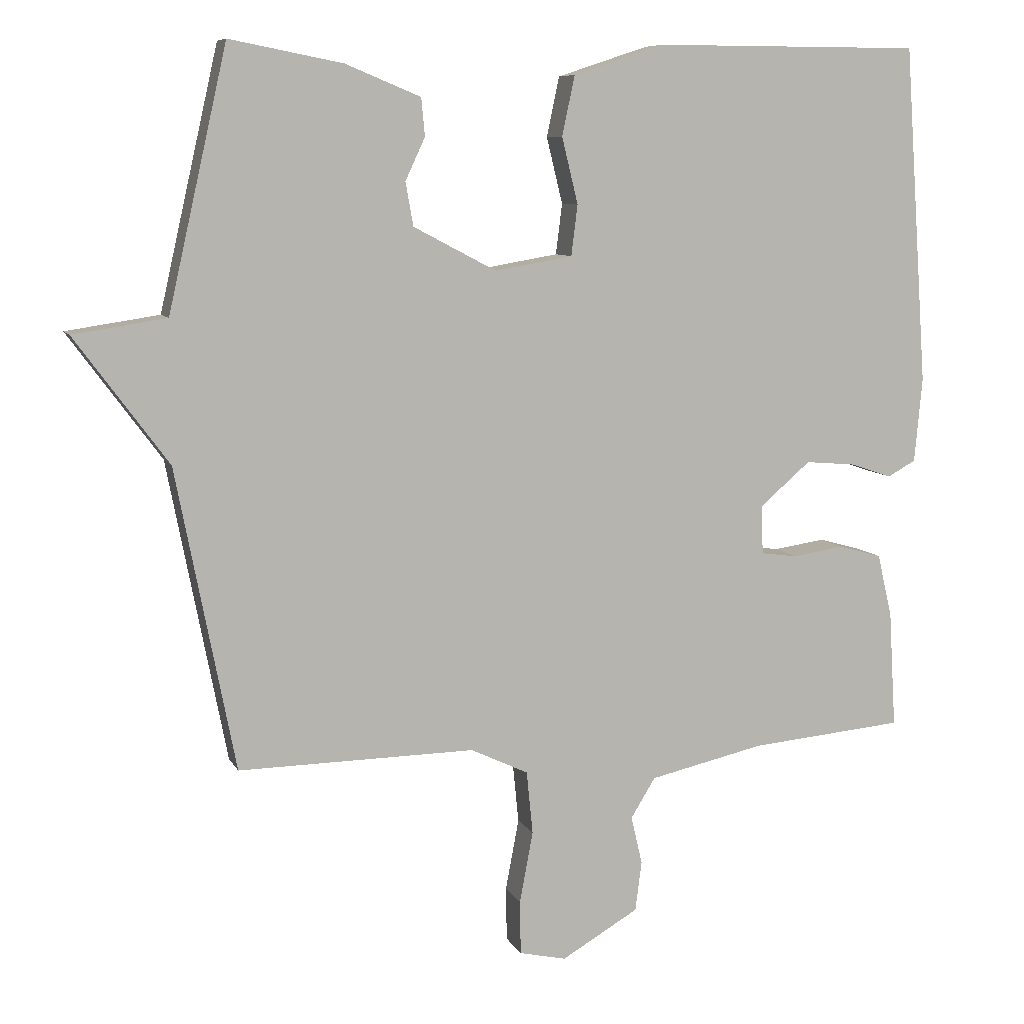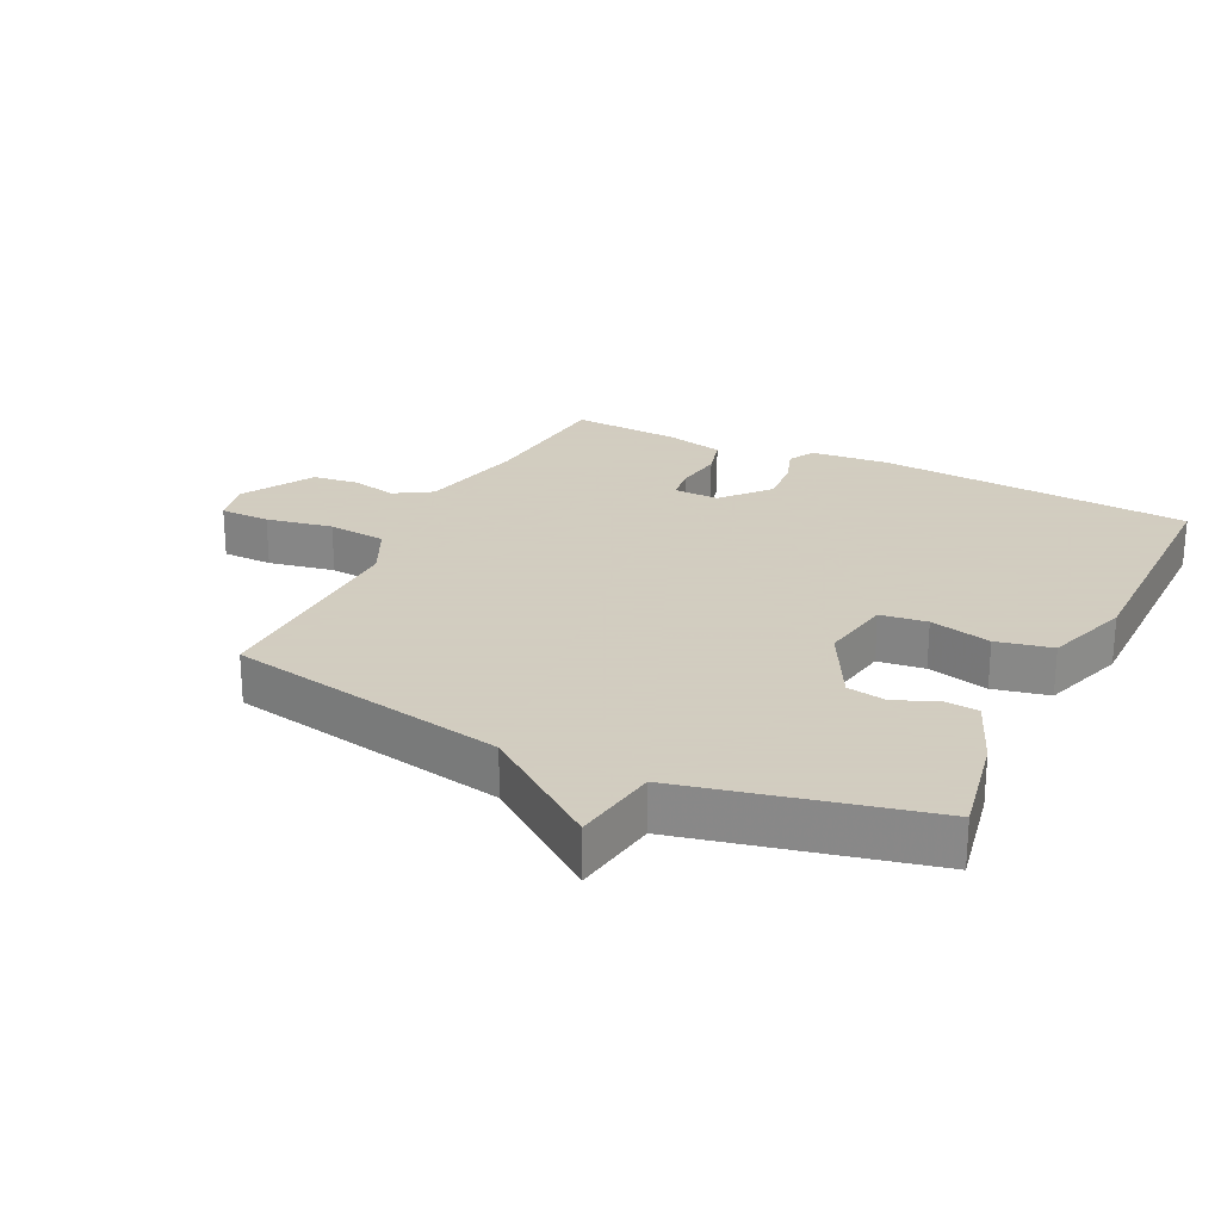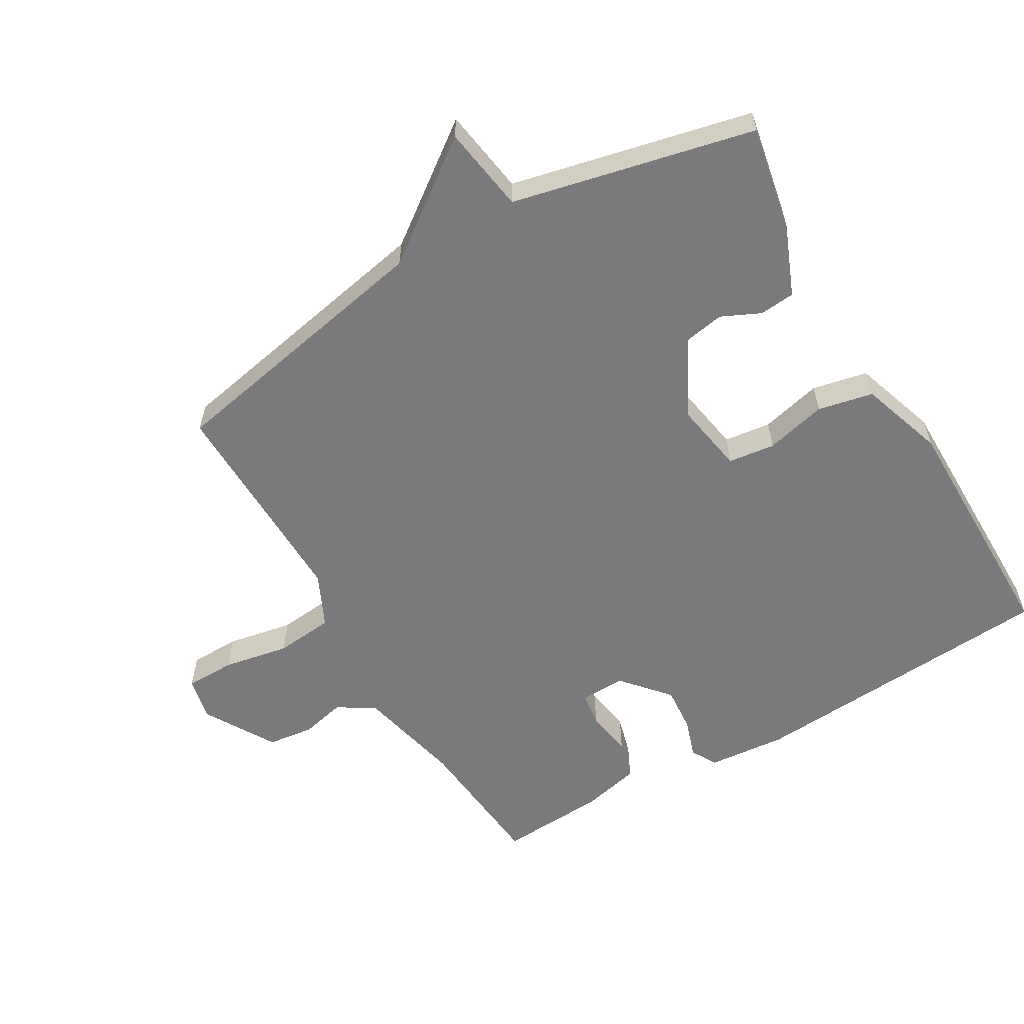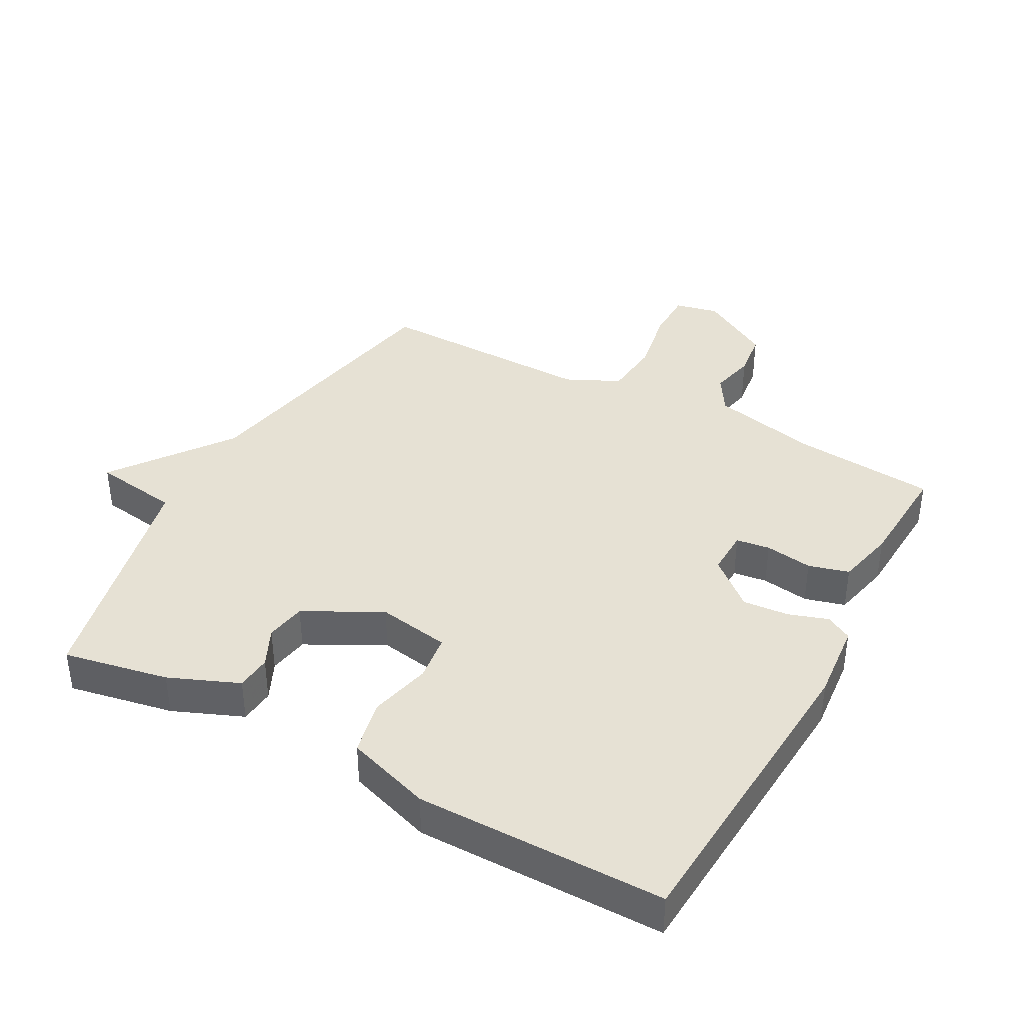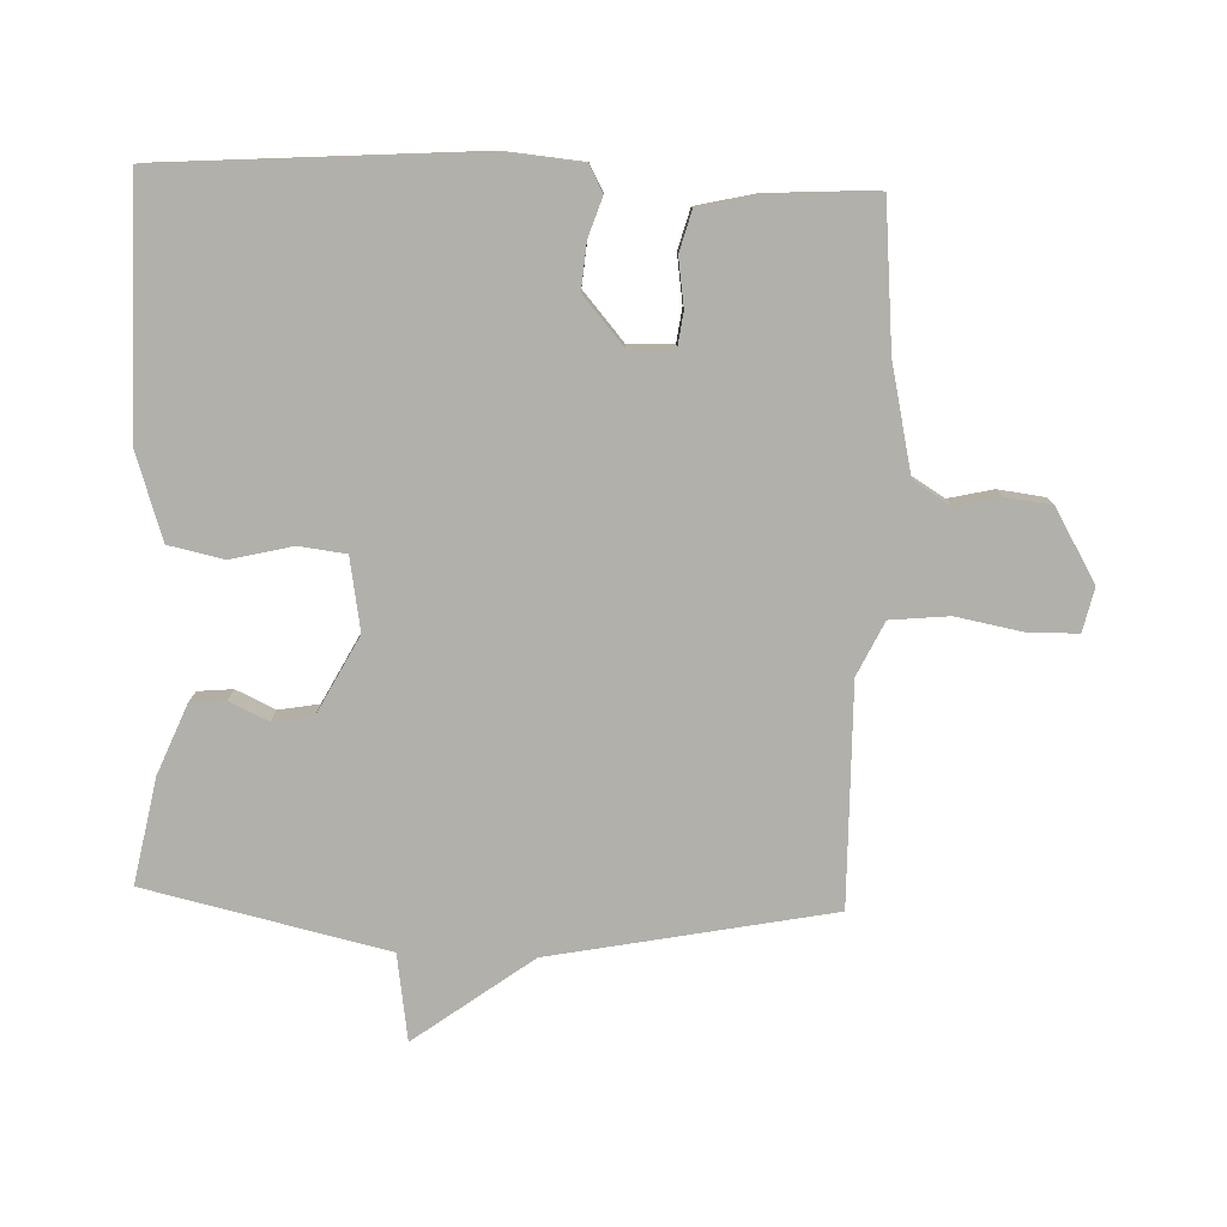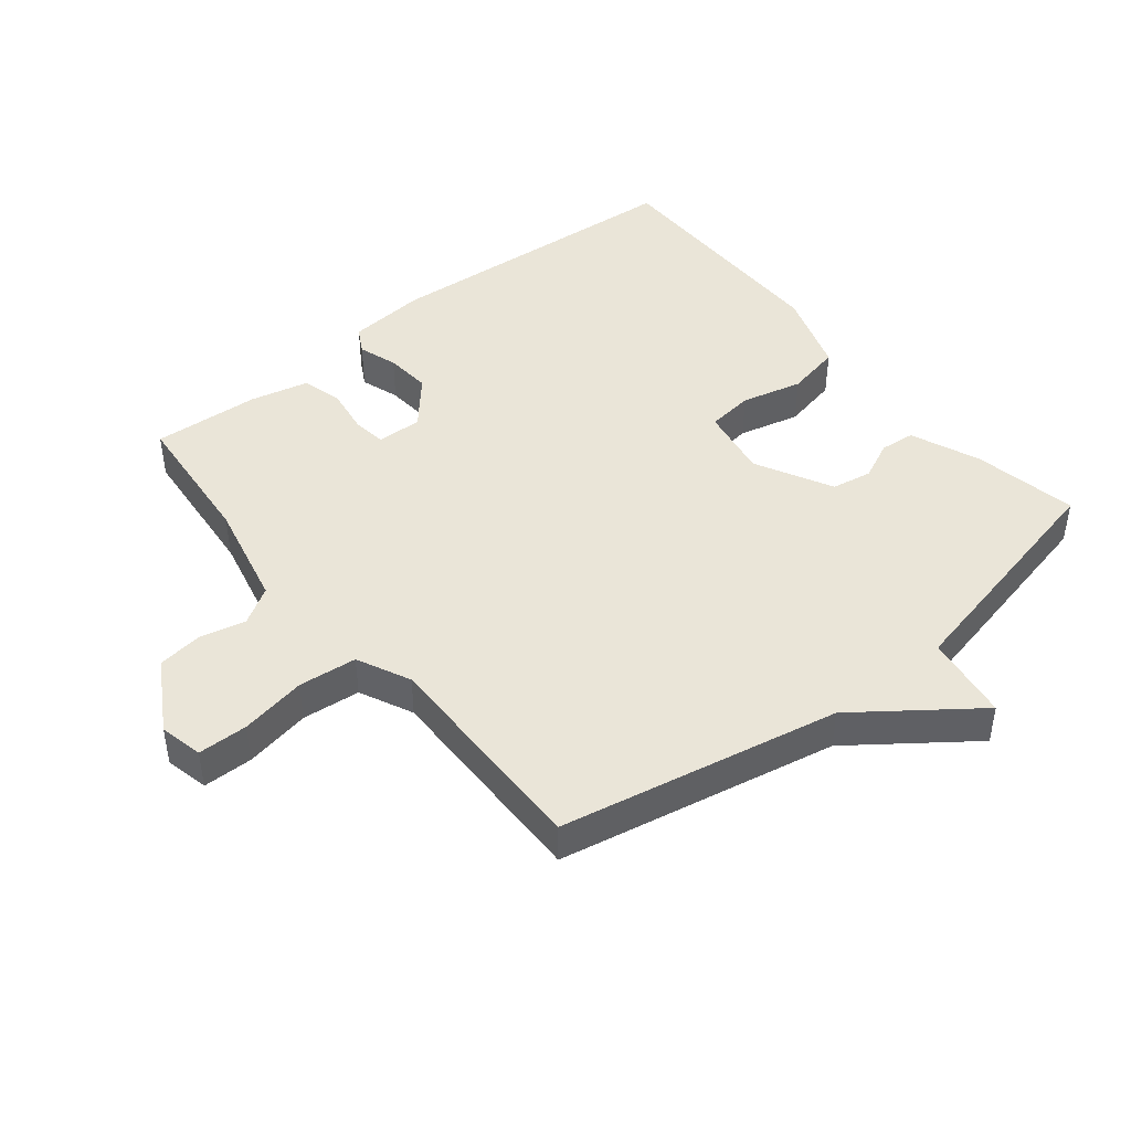
<metadata>
{"format":"obj","ext":"obj","renderer":"f3d","projection":"perspective","resolution":1024,"background":"white","views":[{"elev":8.2,"azim":-17.0,"up":"+Z"},{"elev":24.3,"azim":-64.0,"up":"+Y"},{"elev":-58.2,"azim":-59.6,"up":"+Y"},{"elev":39.2,"azim":28.5,"up":"+Y"},{"elev":-78.5,"azim":87.9,"up":"+Y"},{"elev":44.6,"azim":-128.8,"up":"+Y"}]}
</metadata>
<code>
v -0.5 0.07 -0.5
v -0.584 0.07 -0.07
v -0.717 0.07 0.11
v -0.584 0.07 0.13
v -0.5 0.07 0.5
v -0.339 0.07 0.469
v -0.232 0.07 0.425
v -0.227 0.07 0.371
v -0.255 0.07 0.311
v -0.244 0.07 0.249
v -0.126 0.07 0.187
v -0.015 0.07 0.206
v -0.006 0.07 0.278
v -0.029 0.07 0.372
v -0.011 0.07 0.457
v 0.119 0.07 0.5
v 0.5 0.07 0.5
v 0.534 0.07 0.018
v 0.523 0.07 -0.103
v 0.483 0.07 -0.125
v 0.423 0.07 -0.105
v 0.352 0.07 -0.099
v 0.28 0.07 -0.161
v 0.282 0.07 -0.231
v 0.334 0.07 -0.238
v 0.407 0.07 -0.227
v 0.469 0.07 -0.244
v 0.49 0.07 -0.334
v 0.5 0.07 -0.5
v 0.28 0.07 -0.52
v 0.116 0.07 -0.557
v 0.081 0.07 -0.614
v 0.097 0.07 -0.683
v 0.088 0.07 -0.754
v -0.022 0.07 -0.818
v -0.089 0.07 -0.803
v -0.09 0.07 -0.726
v -0.071 0.07 -0.624
v -0.08 0.07 -0.534
v -0.162 0.07 -0.495
v -0.5 0 -0.5
v -0.584 0 -0.07
v -0.717 0 0.11
v -0.584 0 0.13
v -0.5 0 0.5
v -0.339 0 0.469
v -0.232 0 0.425
v -0.227 0 0.371
v -0.255 0 0.311
v -0.244 0 0.249
v -0.126 0 0.187
v -0.015 0 0.206
v -0.006 0 0.278
v -0.029 0 0.372
v -0.011 0 0.457
v 0.119 0 0.5
v 0.5 0 0.5
v 0.534 0 0.018
v 0.523 0 -0.103
v 0.483 0 -0.125
v 0.423 0 -0.105
v 0.352 0 -0.099
v 0.28 0 -0.161
v 0.282 0 -0.231
v 0.334 0 -0.238
v 0.407 0 -0.227
v 0.469 0 -0.244
v 0.49 0 -0.334
v 0.5 0 -0.5
v 0.28 0 -0.52
v 0.116 0 -0.557
v 0.081 0 -0.614
v 0.097 0 -0.683
v 0.088 0 -0.754
v -0.022 0 -0.818
v -0.089 0 -0.803
v -0.09 0 -0.726
v -0.071 0 -0.624
v -0.08 0 -0.534
v -0.162 0 -0.495
f 36 37 38
f 35 36 38
f 34 35 38
f 33 34 38
f 32 33 38
f 31 32 38 39
f 30 31 39 40
f 29 30 40
f 28 29 40
f 27 28 40
f 26 27 40
f 25 26 40
f 19 20 21
f 18 19 21
f 17 18 21
f 16 17 21
f 15 16 21
f 14 15 21
f 13 14 21
f 12 13 21 22
f 11 12 22 23
f 7 8 9
f 6 7 9
f 5 6 9
f 4 5 9
f 4 9 10
f 2 3 4
f 11 23 24
f 10 11 24
f 4 10 24
f 2 4 24
f 24 25 40 1
f 1 2 24
f 78 77 76
f 78 76 75
f 78 75 74
f 78 74 73
f 78 73 72
f 79 78 72 71
f 80 79 71 70
f 80 70 69
f 80 69 68
f 80 68 67
f 80 67 66
f 80 66 65
f 61 60 59
f 61 59 58
f 61 58 57
f 61 57 56
f 61 56 55
f 61 55 54
f 61 54 53
f 62 61 53 52
f 63 62 52 51
f 49 48 47
f 49 47 46
f 49 46 45
f 49 45 44
f 50 49 44
f 44 43 42
f 64 63 51
f 64 51 50
f 64 50 44
f 64 44 42
f 41 80 65 64
f 64 42 41
f 1 41 42 2
f 2 42 43 3
f 3 43 44 4
f 4 44 45 5
f 5 45 46 6
f 6 46 47 7
f 7 47 48 8
f 8 48 49 9
f 9 49 50 10
f 10 50 51 11
f 11 51 52 12
f 12 52 53 13
f 13 53 54 14
f 14 54 55 15
f 15 55 56 16
f 16 56 57 17
f 17 57 58 18
f 18 58 59 19
f 19 59 60 20
f 20 60 61 21
f 21 61 62 22
f 22 62 63 23
f 23 63 64 24
f 24 64 65 25
f 25 65 66 26
f 26 66 67 27
f 27 67 68 28
f 28 68 69 29
f 29 69 70 30
f 30 70 71 31
f 31 71 72 32
f 32 72 73 33
f 33 73 74 34
f 34 74 75 35
f 35 75 76 36
f 36 76 77 37
f 37 77 78 38
f 38 78 79 39
f 39 79 80 40
f 40 80 41 1

</code>
